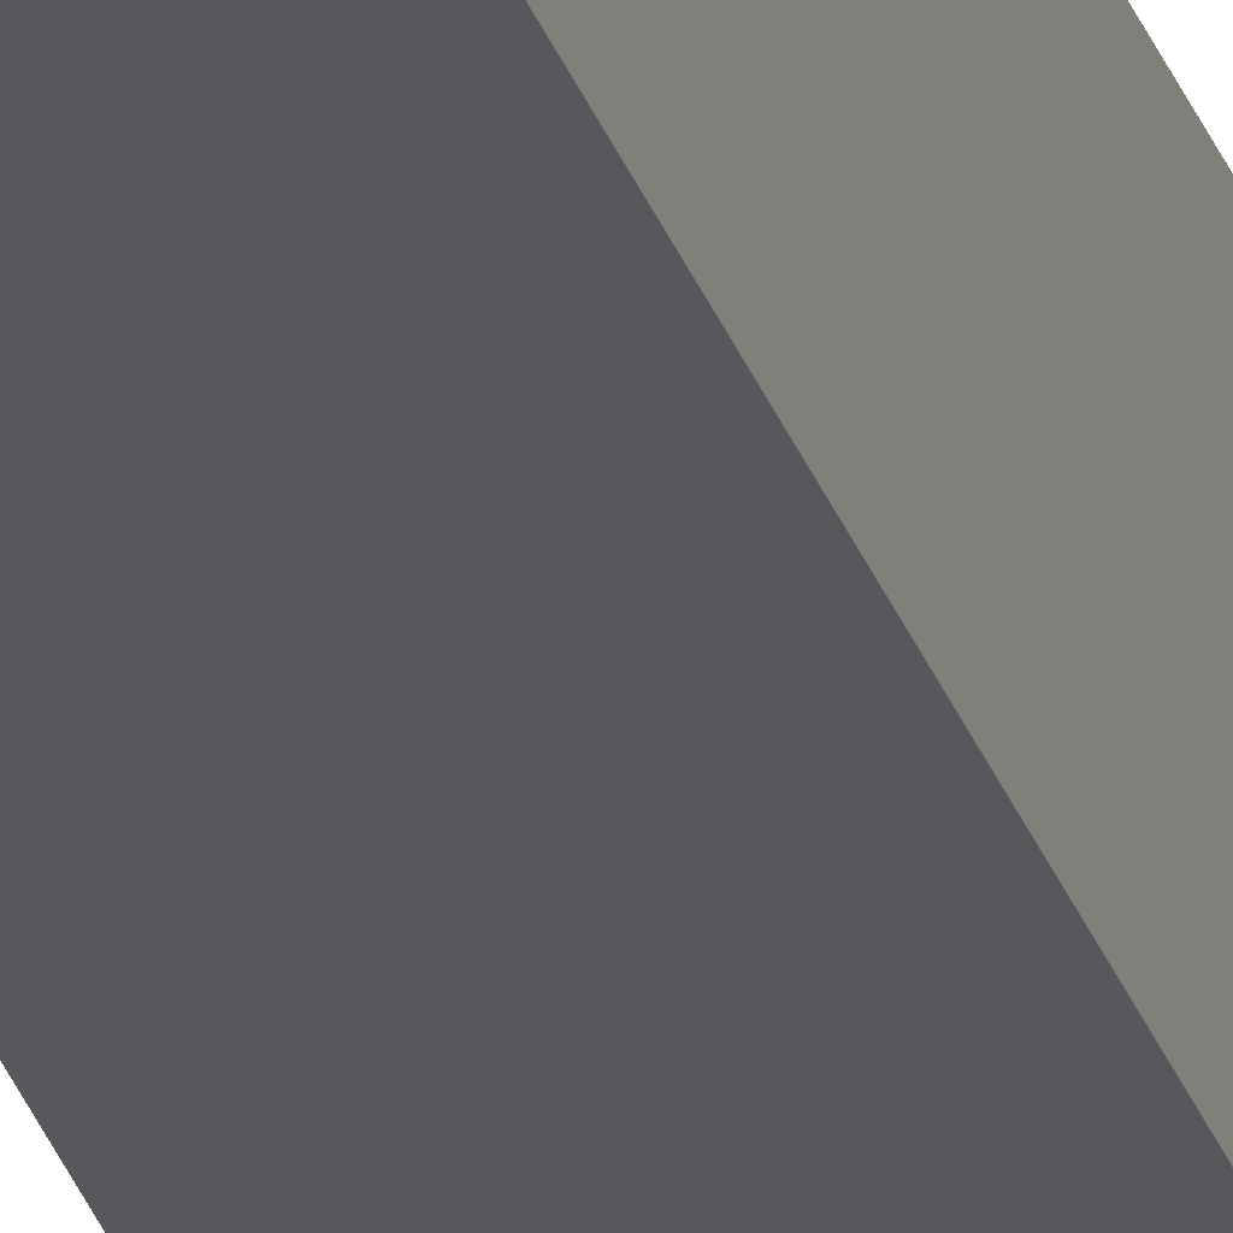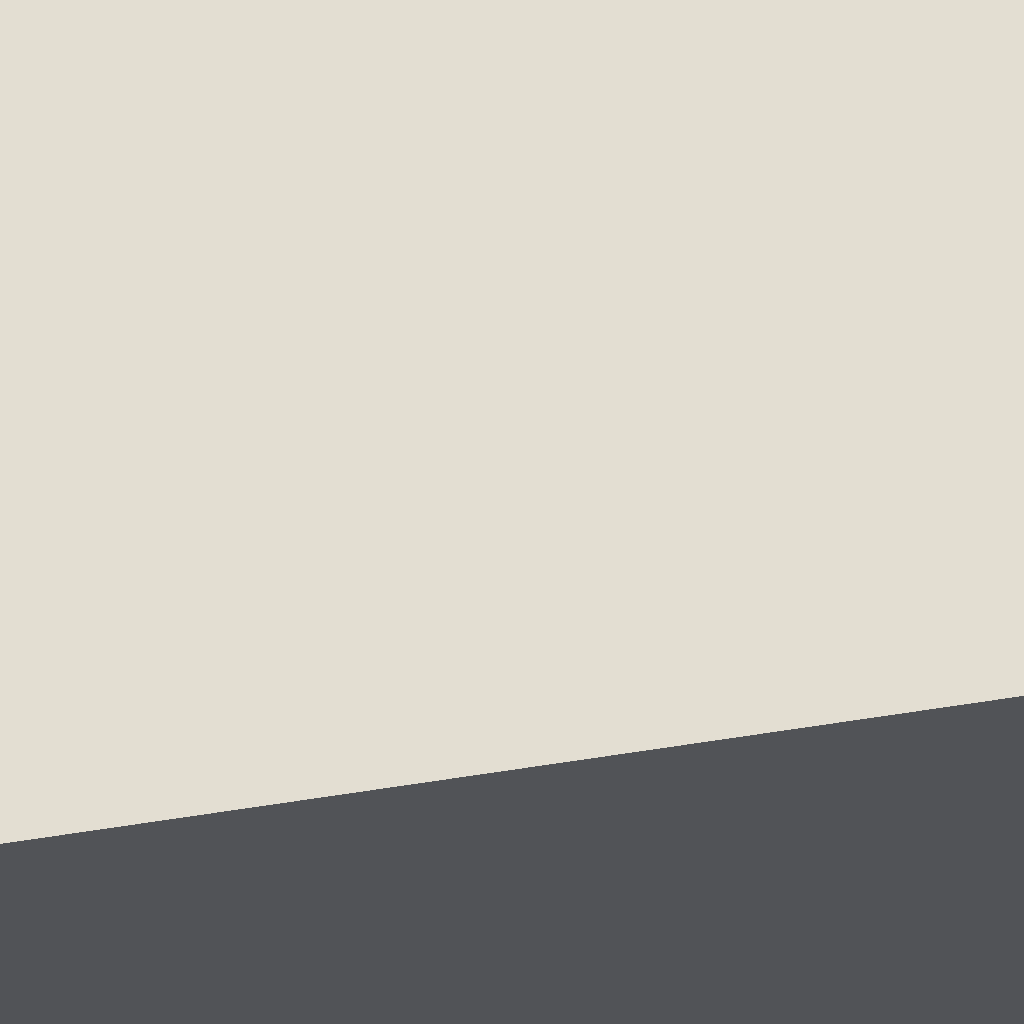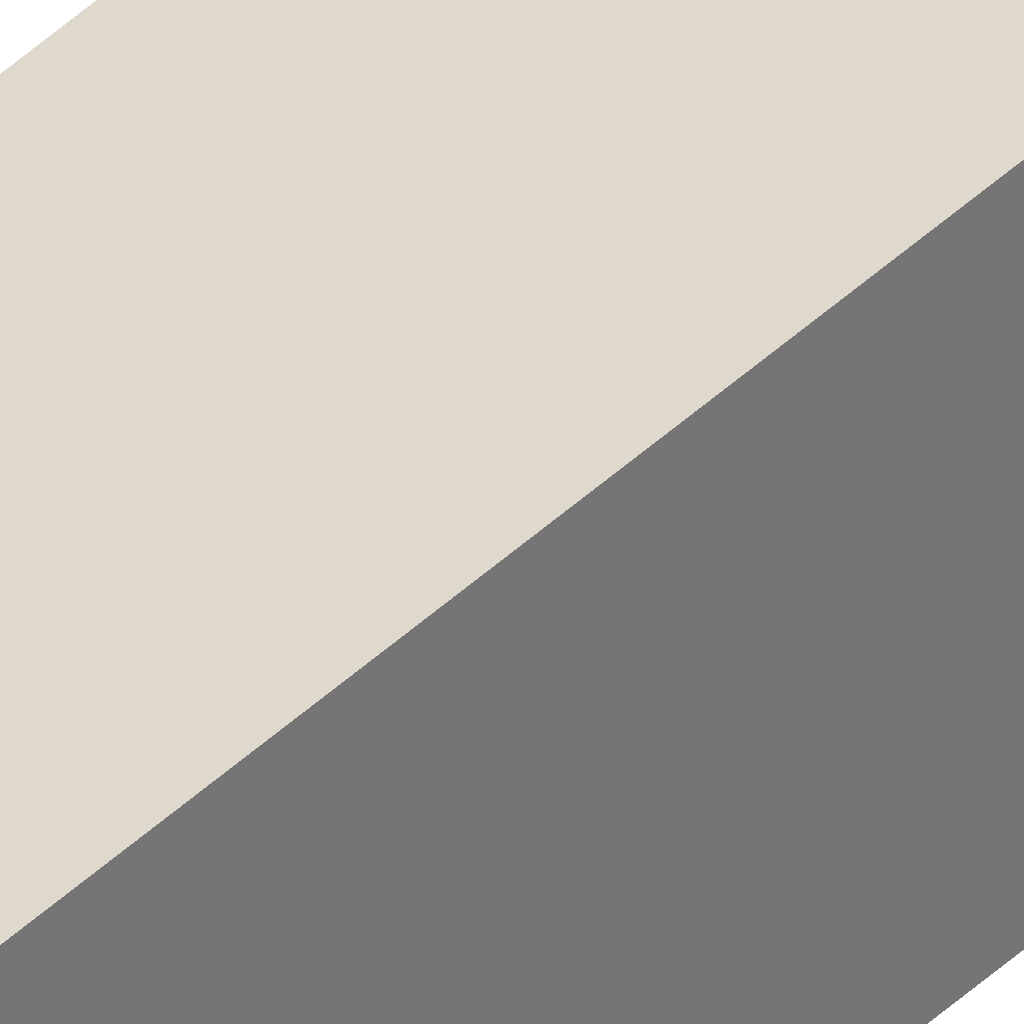
<metadata>
{"format":"obj","ext":"obj","renderer":"f3d","projection":"perspective","resolution":1024,"background":"white","views":[{"elev":-27.8,"azim":-164.2,"up":"+Z"},{"elev":67.5,"azim":-98.9,"up":"+Z"},{"elev":32.1,"azim":-145.3,"up":"+Z"}]}
</metadata>
<code>
o Cube
v 0.05 -50 -0.05
v 0.05 -50 0.05
v -0.05 -50 0.05
v -0.05 -50 -0.05
v 0.05 -3e-06 -0.05
v 0.05 -3e-06 0.05
v -0.05 -3e-06 0.05
v -0.05 -3e-06 -0.05
f 2 3 4
f 8 7 6
f 5 6 2
f 6 7 3
f 7 8 4
f 1 4 8
f 1 2 4
f 5 8 6
f 1 5 2
f 2 6 3
f 3 7 4
f 5 1 8

</code>
